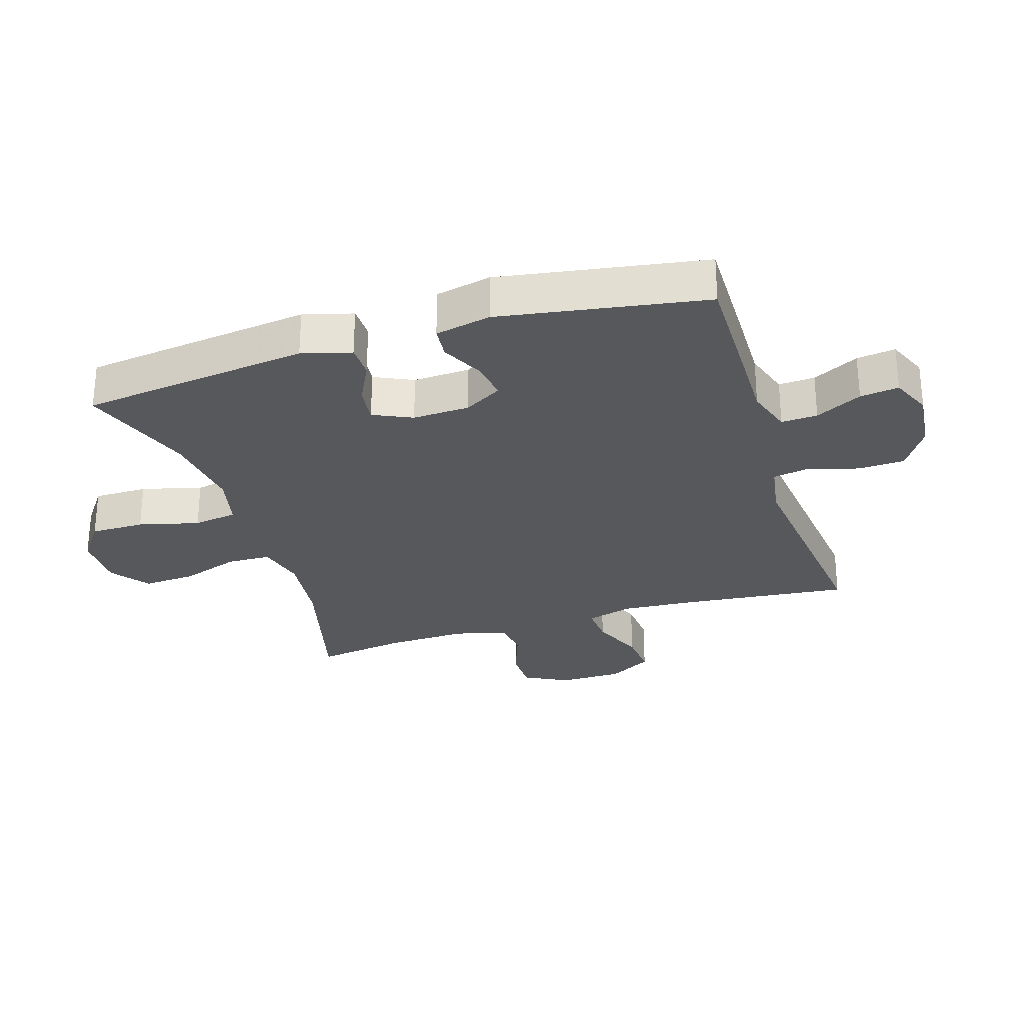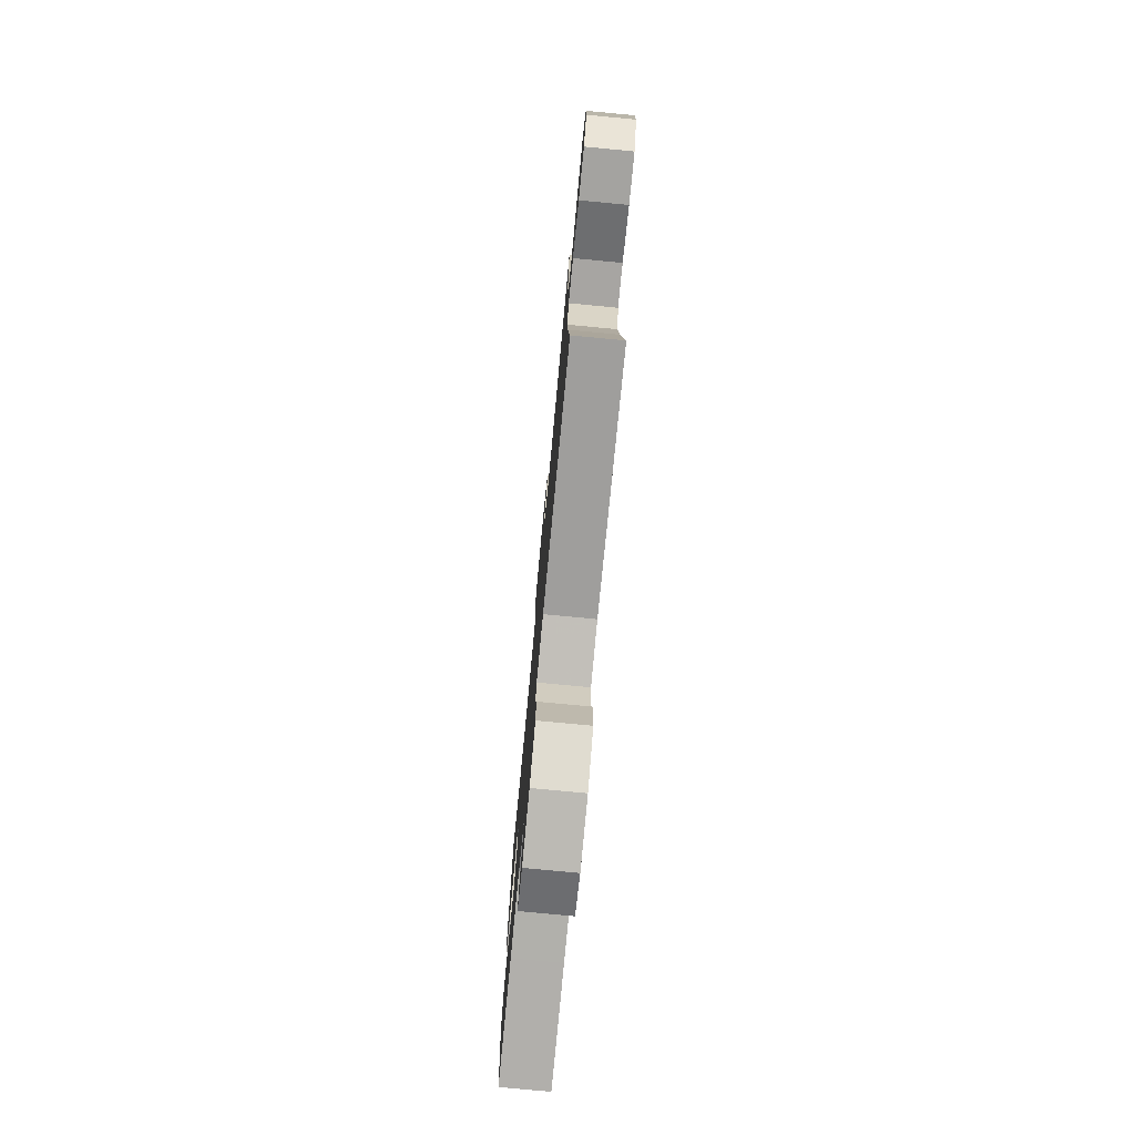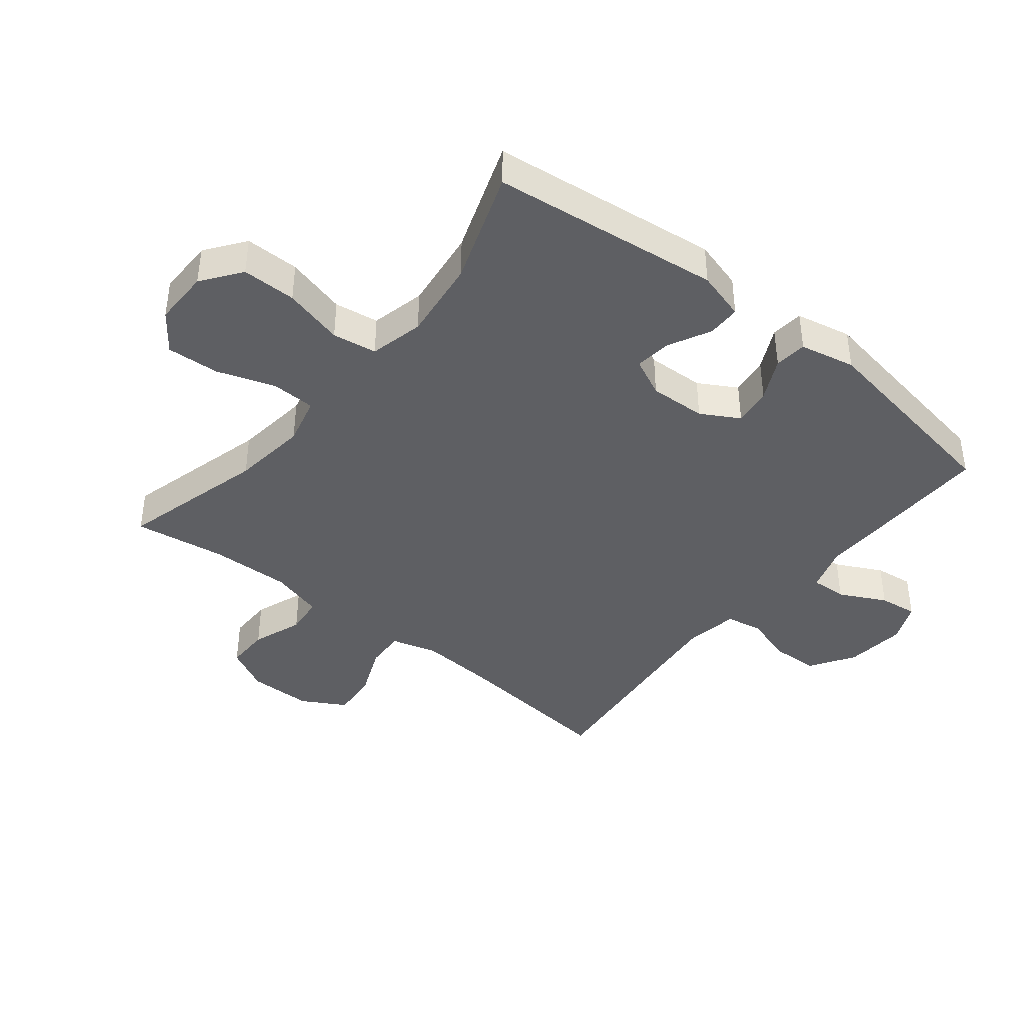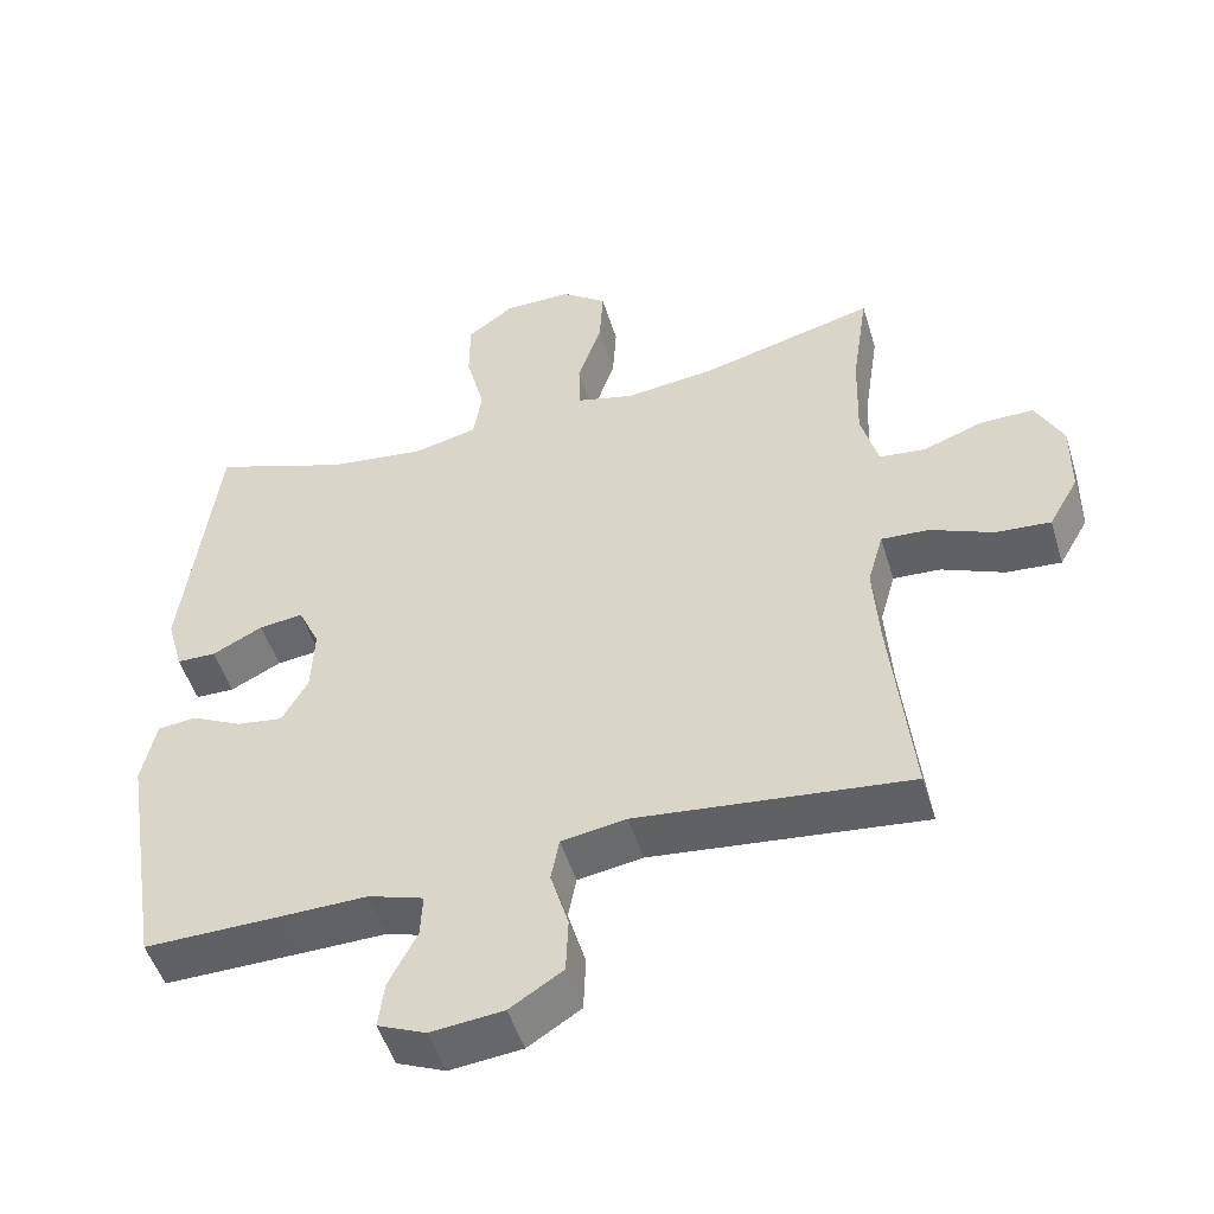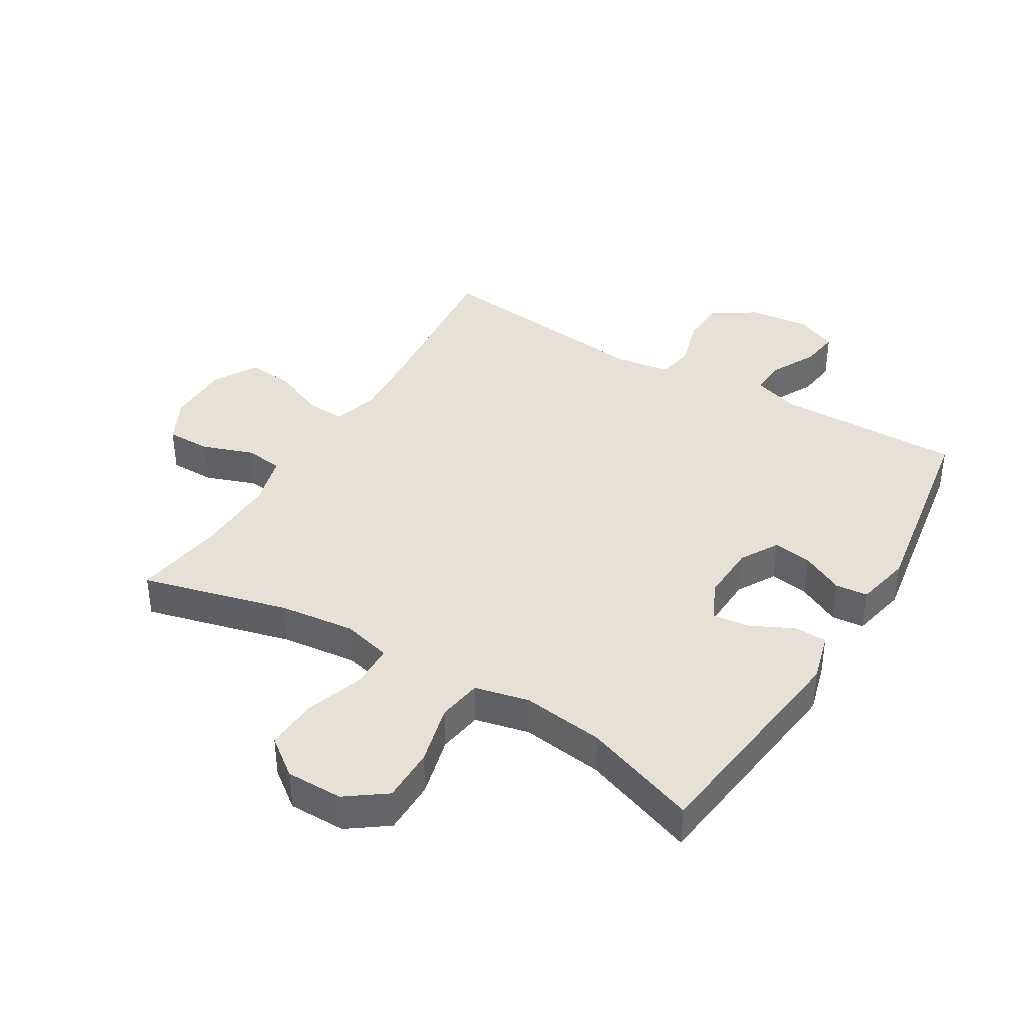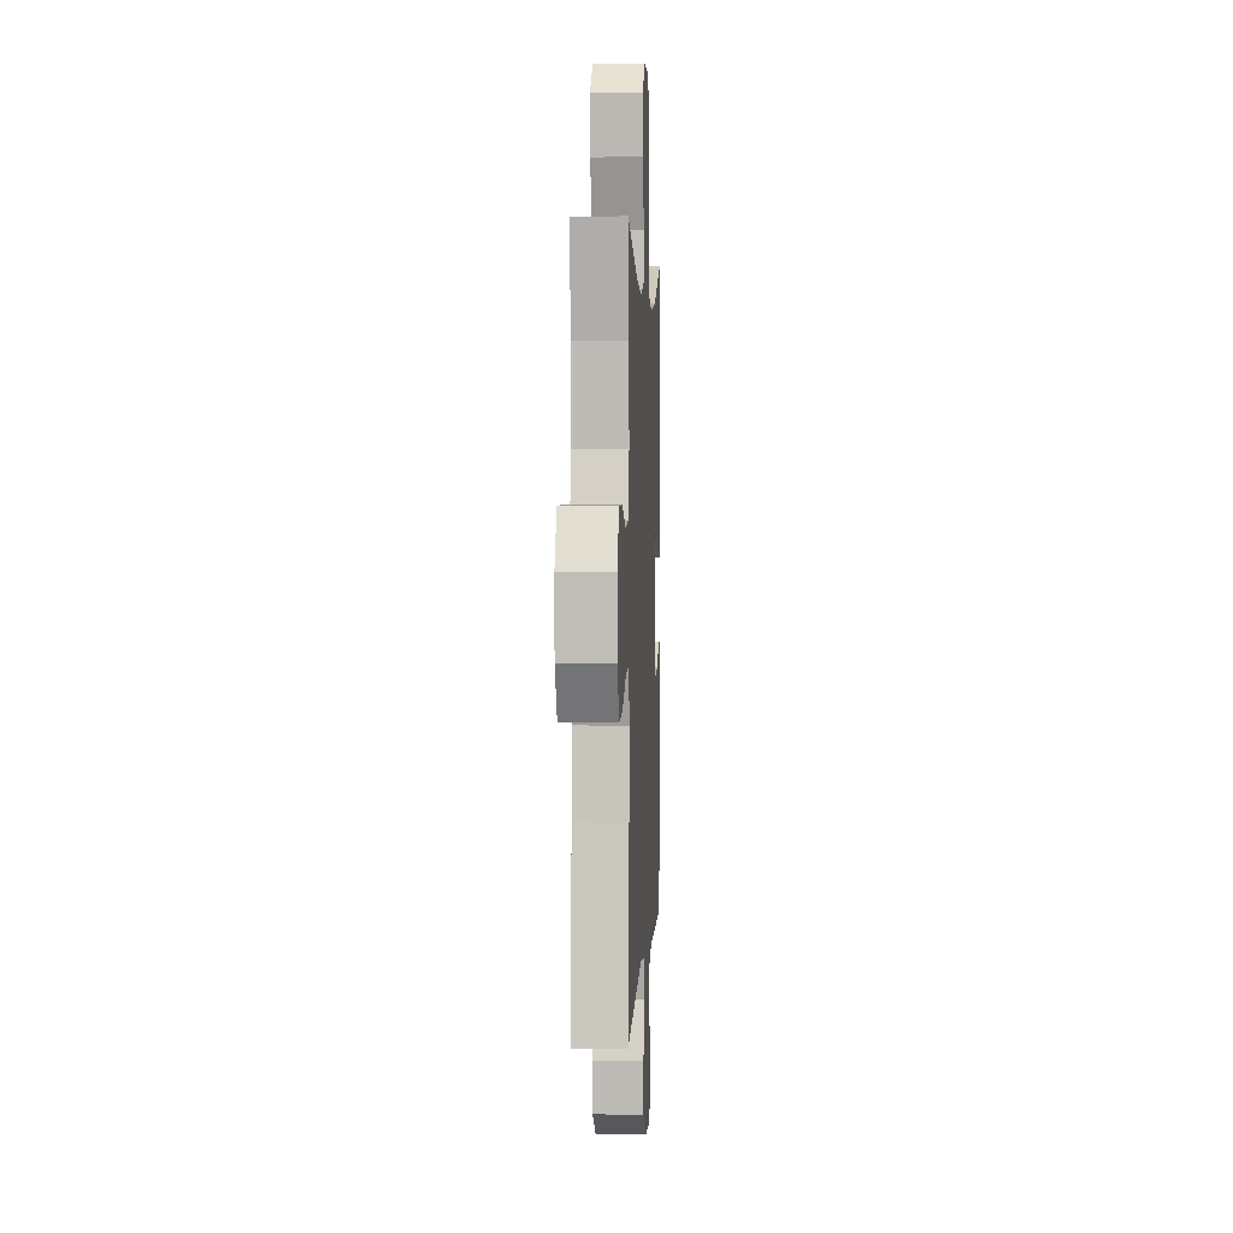
<metadata>
{"format":"obj","ext":"obj","renderer":"f3d","projection":"perspective","resolution":1024,"background":"white","views":[{"elev":-28.1,"azim":107.4,"up":"+Y"},{"elev":-77.5,"azim":-95.4,"up":"+Z"},{"elev":-40.8,"azim":51.0,"up":"+Y"},{"elev":-50.1,"azim":-163.1,"up":"+Z"},{"elev":39.2,"azim":31.1,"up":"+Y"},{"elev":3.6,"azim":-87.0,"up":"+Z"}]}
</metadata>
<code>
v 0.5 0.07 -0.5
v 0.32 0.07 -0.498
v 0.201 0.07 -0.496
v 0.127 0.07 -0.52
v 0.13 0.07 -0.578
v 0.168 0.07 -0.652
v 0.176 0.07 -0.714
v 0.111 0.07 -0.742
v 0.014 0.07 -0.732
v -0.057 0.07 -0.687
v -0.06 0.07 -0.612
v -0.036 0.07 -0.531
v -0.047 0.07 -0.473
v -0.134 0.07 -0.459
v -0.5 0.07 -0.5
v -0.472 0.07 -0.229
v -0.464 0.07 -0.111
v -0.485 0.07 -0.037
v -0.549 0.07 -0.041
v -0.633 0.07 -0.077
v -0.707 0.07 -0.083
v -0.747 0.07 -0.013
v -0.748 0.07 0.089
v -0.711 0.07 0.161
v -0.64 0.07 0.161
v -0.559 0.07 0.132
v -0.497 0.07 0.139
v -0.474 0.07 0.224
v -0.478 0.07 0.353
v -0.5 0.07 0.5
v -0.265 0.07 0.439
v -0.144 0.07 0.425
v -0.066 0.07 0.445
v -0.064 0.07 0.515
v -0.096 0.07 0.609
v -0.101 0.07 0.693
v -0.04 0.07 0.739
v 0.051 0.07 0.739
v 0.114 0.07 0.693
v 0.114 0.07 0.606
v 0.089 0.07 0.509
v 0.1 0.07 0.438
v 0.187 0.07 0.418
v 0.318 0.07 0.435
v 0.5 0.07 0.5
v 0.545 0.07 0.133
v 0.523 0.07 0.054
v 0.47 0.07 0.053
v 0.402 0.07 0.087
v 0.343 0.07 0.094
v 0.314 0.07 0.032
v 0.318 0.07 -0.059
v 0.353 0.07 -0.12
v 0.415 0.07 -0.111
v 0.483 0.07 -0.077
v 0.535 0.07 -0.082
v 0.554 0.07 -0.171
v 0.5 0 -0.5
v 0.32 0 -0.498
v 0.201 0 -0.496
v 0.127 0 -0.52
v 0.13 0 -0.578
v 0.168 0 -0.652
v 0.176 0 -0.714
v 0.111 0 -0.742
v 0.014 0 -0.732
v -0.057 0 -0.687
v -0.06 0 -0.612
v -0.036 0 -0.531
v -0.047 0 -0.473
v -0.134 0 -0.459
v -0.5 0 -0.5
v -0.472 0 -0.229
v -0.464 0 -0.111
v -0.485 0 -0.037
v -0.549 0 -0.041
v -0.633 0 -0.077
v -0.707 0 -0.083
v -0.747 0 -0.013
v -0.748 0 0.089
v -0.711 0 0.161
v -0.64 0 0.161
v -0.559 0 0.132
v -0.497 0 0.139
v -0.474 0 0.224
v -0.478 0 0.353
v -0.5 0 0.5
v -0.265 0 0.439
v -0.144 0 0.425
v -0.066 0 0.445
v -0.064 0 0.515
v -0.096 0 0.609
v -0.101 0 0.693
v -0.04 0 0.739
v 0.051 0 0.739
v 0.114 0 0.693
v 0.114 0 0.606
v 0.089 0 0.509
v 0.1 0 0.438
v 0.187 0 0.418
v 0.318 0 0.435
v 0.5 0 0.5
v 0.545 0 0.133
v 0.523 0 0.054
v 0.47 0 0.053
v 0.402 0 0.087
v 0.343 0 0.094
v 0.314 0 0.032
v 0.318 0 -0.059
v 0.353 0 -0.12
v 0.415 0 -0.111
v 0.483 0 -0.077
v 0.535 0 -0.082
v 0.554 0 -0.171
f 1 2 3
f 57 1 3
f 56 57 3
f 55 56 3
f 54 55 3
f 53 54 3 4
f 52 53 4
f 51 52 4
f 47 48 49
f 46 47 49
f 45 46 49
f 44 45 49
f 43 44 49 50
f 42 43 50 51
f 39 40 41
f 38 39 41
f 37 38 41
f 36 37 41
f 35 36 41
f 34 35 41
f 33 34 41 42
f 42 51 4
f 33 42 4
f 32 33 4
f 29 30 31
f 32 4 5
f 31 32 5
f 29 31 5
f 28 29 5
f 24 25 26
f 23 24 26
f 22 23 26
f 21 22 26
f 20 21 26
f 19 20 26
f 18 19 26 27
f 28 5 6
f 27 28 6
f 18 27 6
f 17 18 6
f 14 15 16
f 13 14 16 17
f 10 11 12
f 9 10 12
f 8 9 12
f 7 8 12
f 6 7 12
f 6 12 13
f 6 13 17
f 60 59 58
f 60 58 114
f 60 114 113
f 60 113 112
f 60 112 111
f 61 60 111 110
f 61 110 109
f 61 109 108
f 106 105 104
f 106 104 103
f 106 103 102
f 106 102 101
f 107 106 101 100
f 108 107 100 99
f 98 97 96
f 98 96 95
f 98 95 94
f 98 94 93
f 98 93 92
f 98 92 91
f 99 98 91 90
f 61 108 99
f 61 99 90
f 61 90 89
f 88 87 86
f 62 61 89
f 62 89 88
f 62 88 86
f 62 86 85
f 83 82 81
f 83 81 80
f 83 80 79
f 83 79 78
f 83 78 77
f 83 77 76
f 84 83 76 75
f 63 62 85
f 63 85 84
f 63 84 75
f 63 75 74
f 73 72 71
f 74 73 71 70
f 69 68 67
f 69 67 66
f 69 66 65
f 69 65 64
f 69 64 63
f 70 69 63
f 74 70 63
f 1 58 59 2
f 2 59 60 3
f 3 60 61 4
f 4 61 62 5
f 5 62 63 6
f 6 63 64 7
f 7 64 65 8
f 8 65 66 9
f 9 66 67 10
f 10 67 68 11
f 11 68 69 12
f 12 69 70 13
f 13 70 71 14
f 14 71 72 15
f 15 72 73 16
f 16 73 74 17
f 17 74 75 18
f 18 75 76 19
f 19 76 77 20
f 20 77 78 21
f 21 78 79 22
f 22 79 80 23
f 23 80 81 24
f 24 81 82 25
f 25 82 83 26
f 26 83 84 27
f 27 84 85 28
f 28 85 86 29
f 29 86 87 30
f 30 87 88 31
f 31 88 89 32
f 32 89 90 33
f 33 90 91 34
f 34 91 92 35
f 35 92 93 36
f 36 93 94 37
f 37 94 95 38
f 38 95 96 39
f 39 96 97 40
f 40 97 98 41
f 41 98 99 42
f 42 99 100 43
f 43 100 101 44
f 44 101 102 45
f 45 102 103 46
f 46 103 104 47
f 47 104 105 48
f 48 105 106 49
f 49 106 107 50
f 50 107 108 51
f 51 108 109 52
f 52 109 110 53
f 53 110 111 54
f 54 111 112 55
f 55 112 113 56
f 56 113 114 57
f 57 114 58 1

</code>
